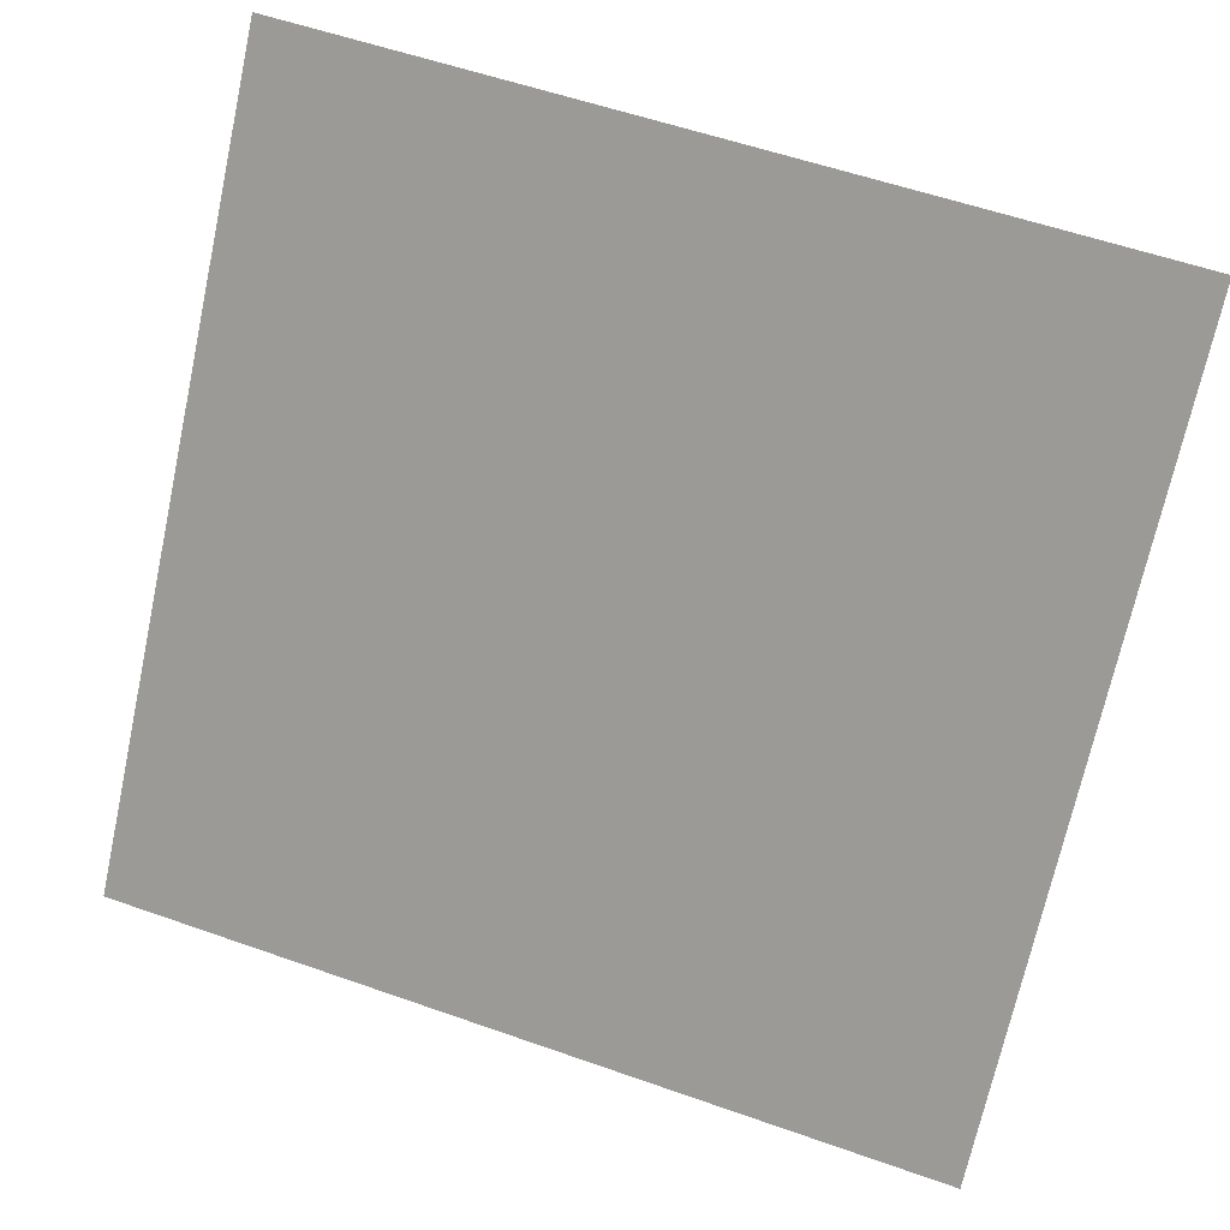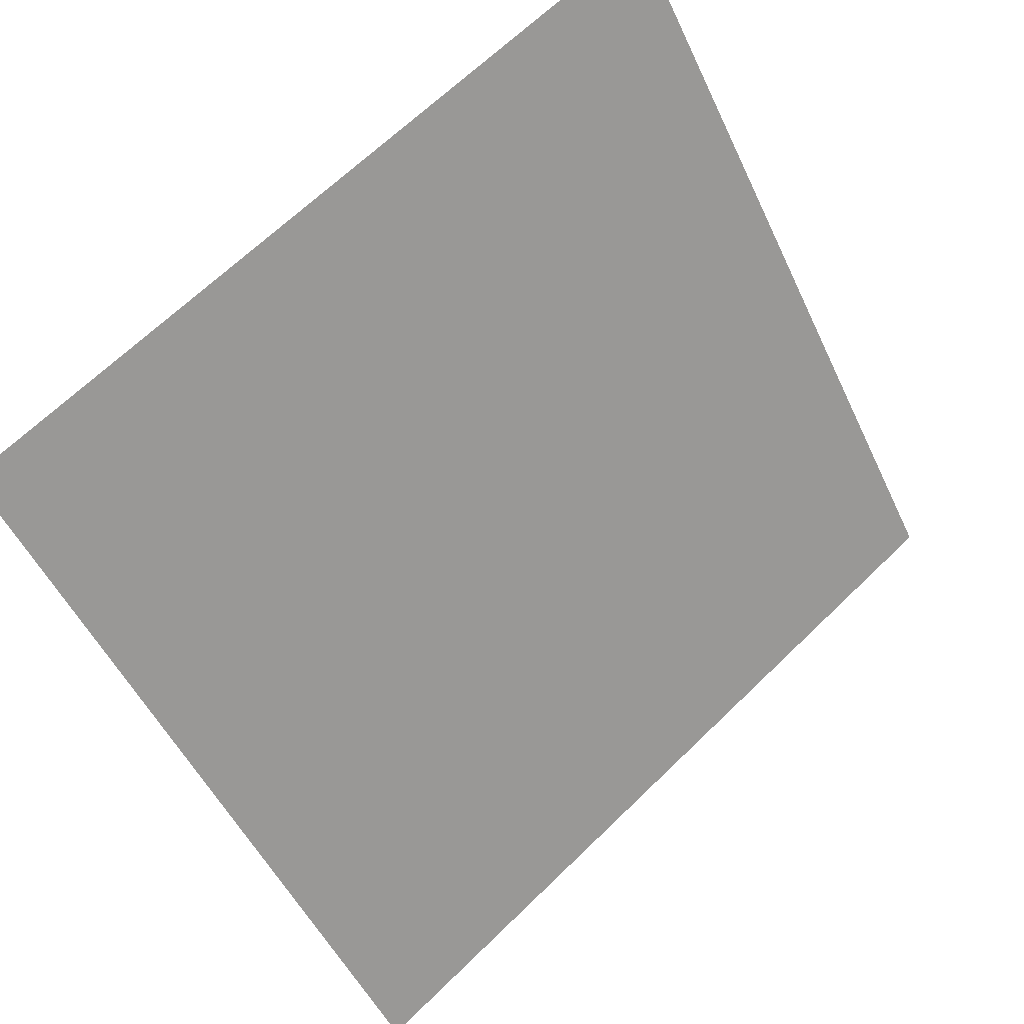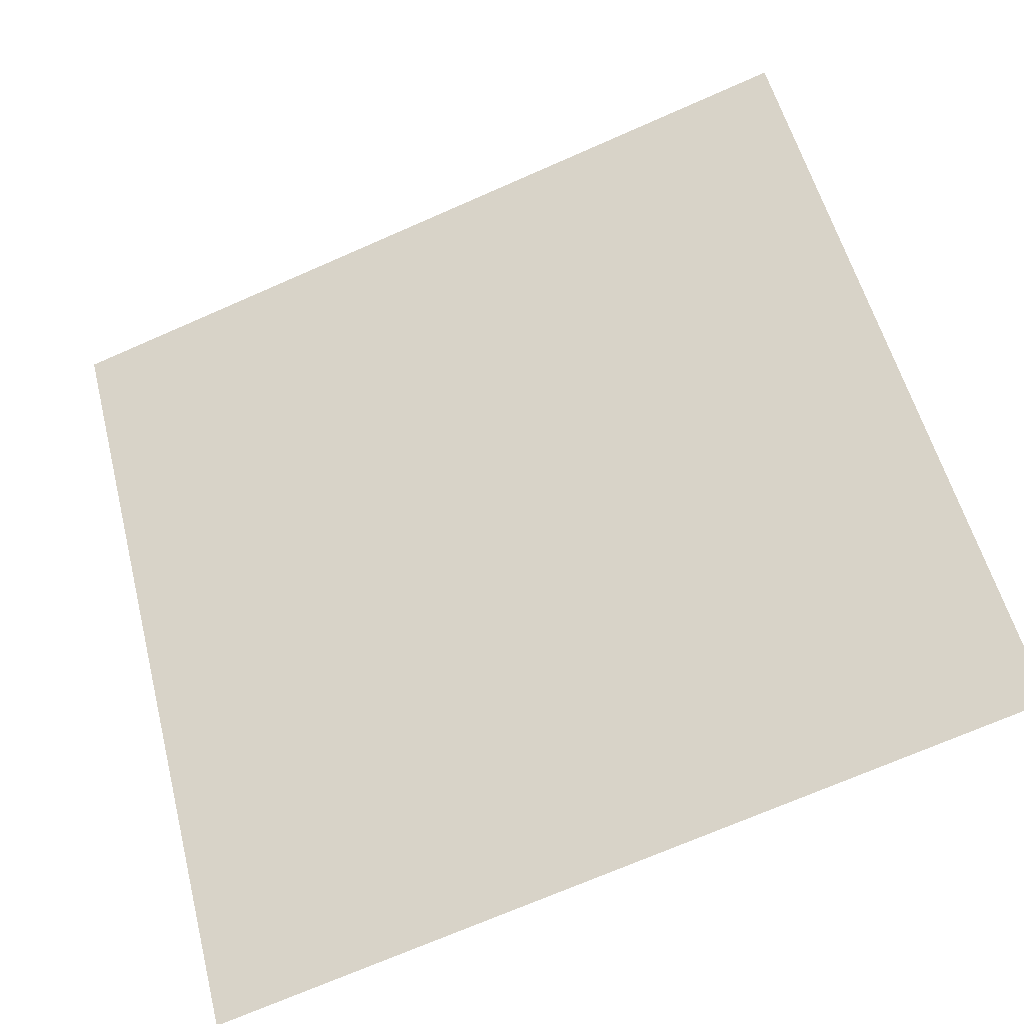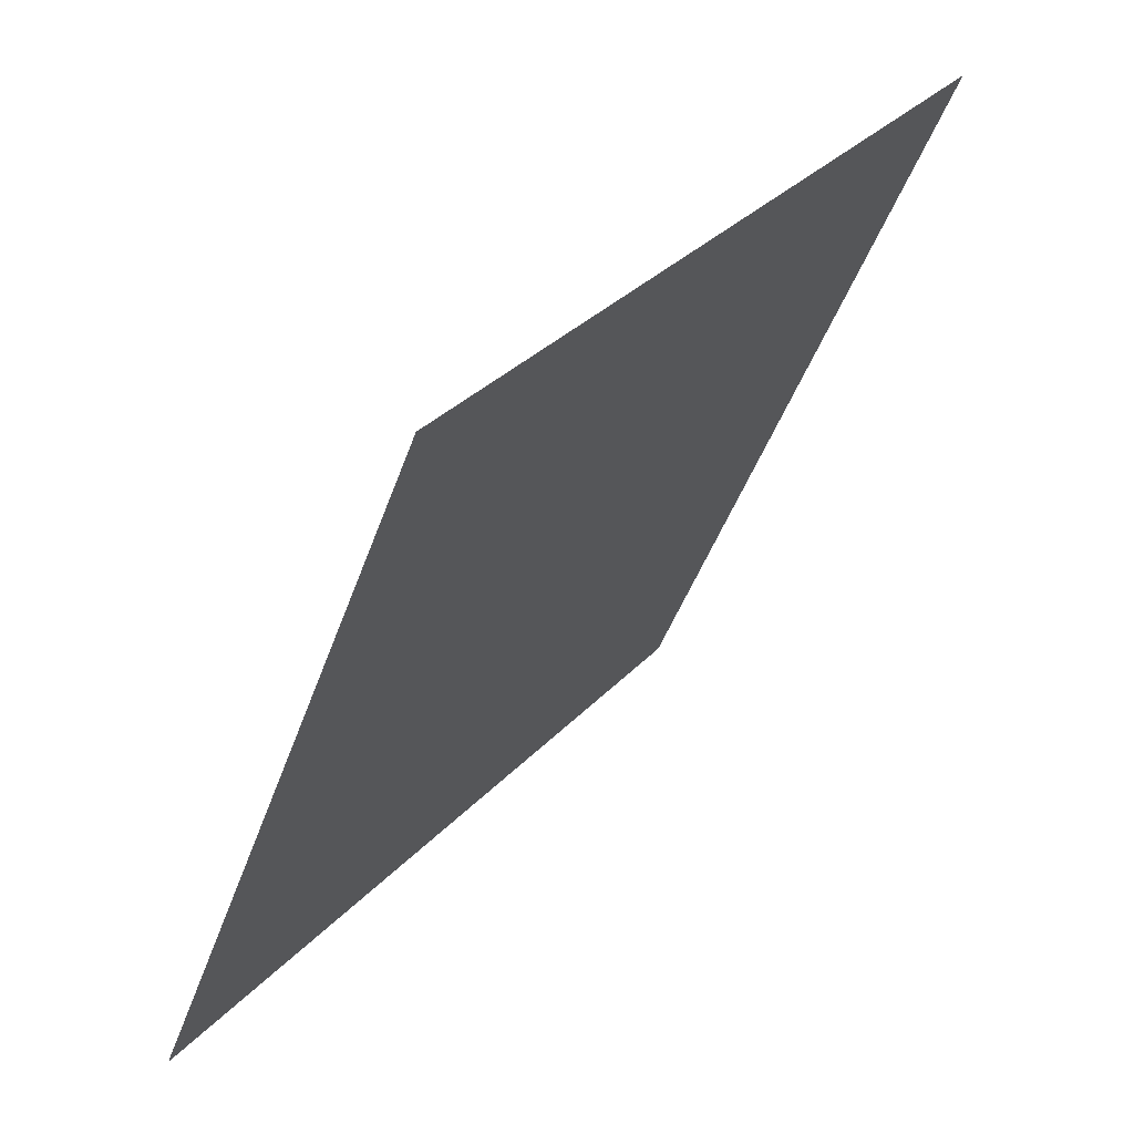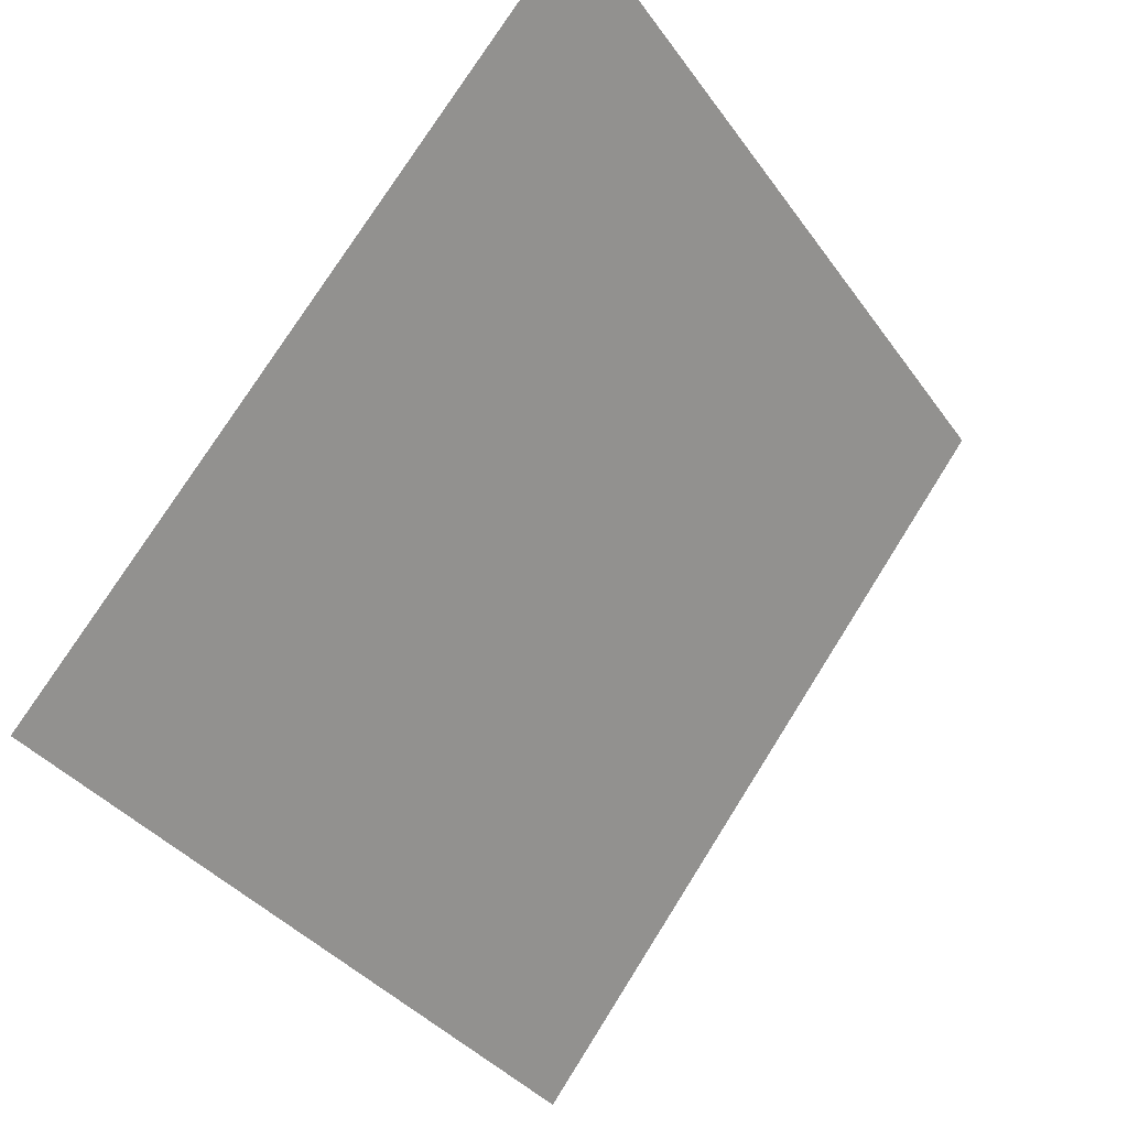
<metadata>
{"format":"obj","ext":"obj","renderer":"f3d","projection":"perspective","resolution":1024,"background":"white","views":[{"elev":54.7,"azim":18.9,"up":"+Z"},{"elev":66.9,"azim":-45.7,"up":"+Z"},{"elev":-69.9,"azim":-157.7,"up":"+Z"},{"elev":-44.9,"azim":70.2,"up":"+Z"},{"elev":76.6,"azim":-59.2,"up":"+Z"}]}
</metadata>
<code>
v 0.2233 1.001 0.7995
v 0.2167 1.001 0.7995
v 0.2168 1.005 0.8048
v 0.2234 1.005 0.8047
f 4 3 2 1

</code>
